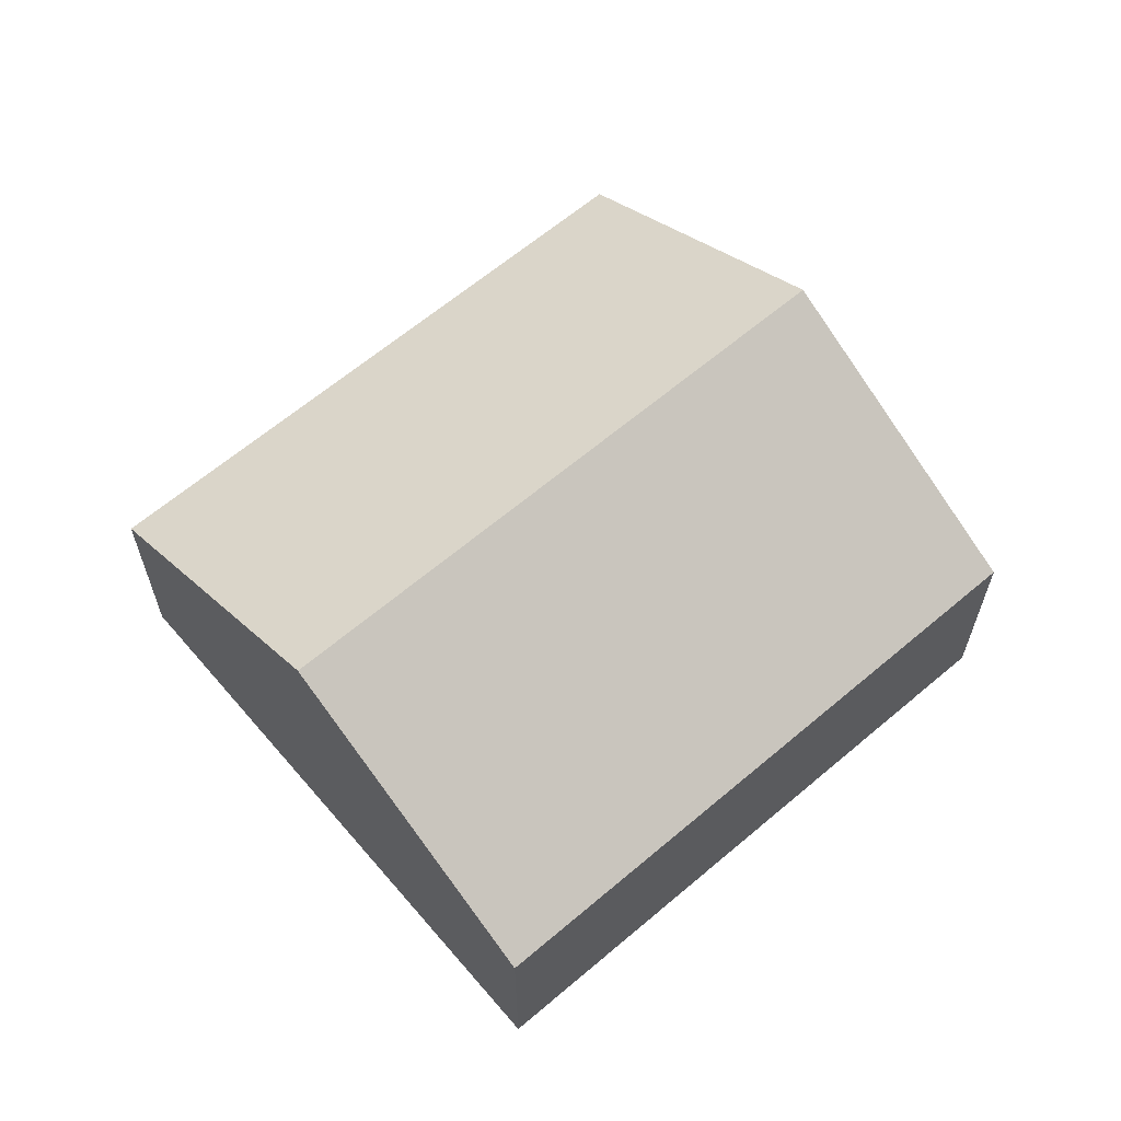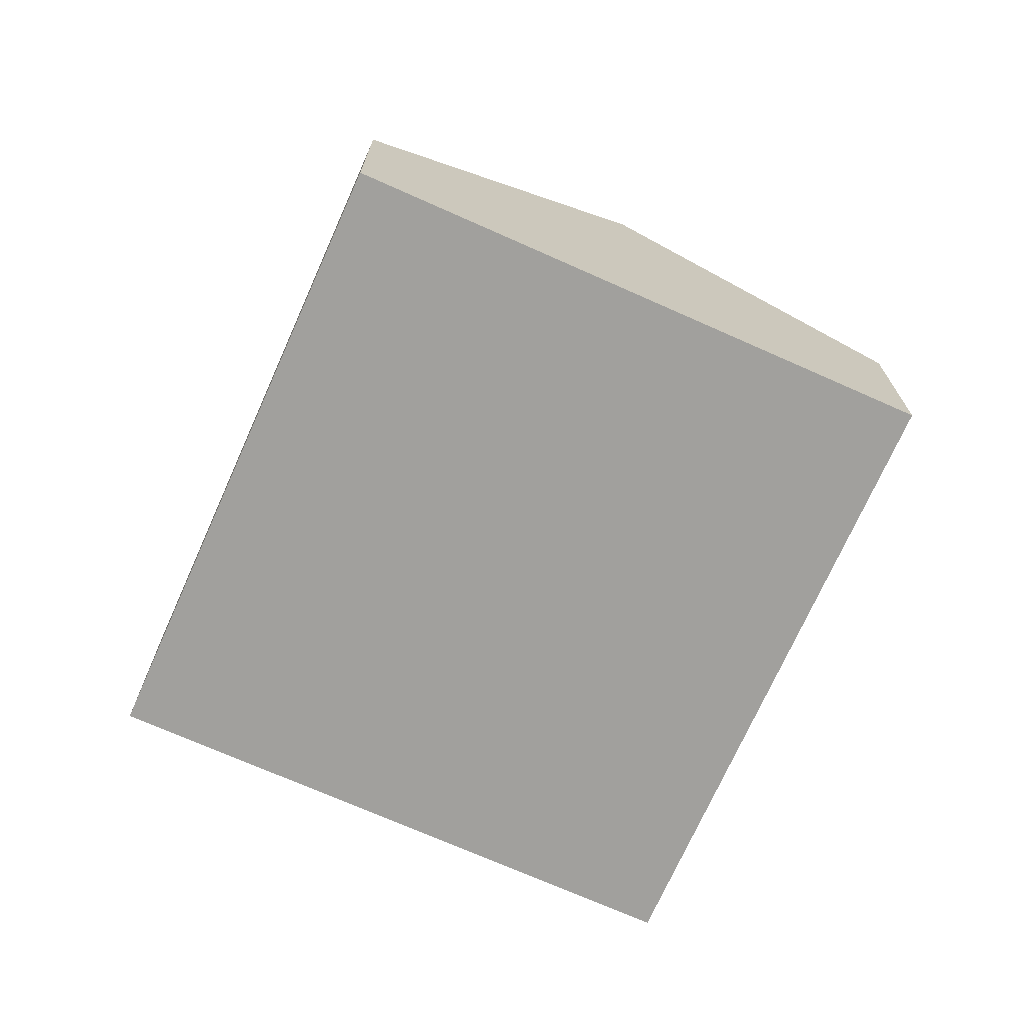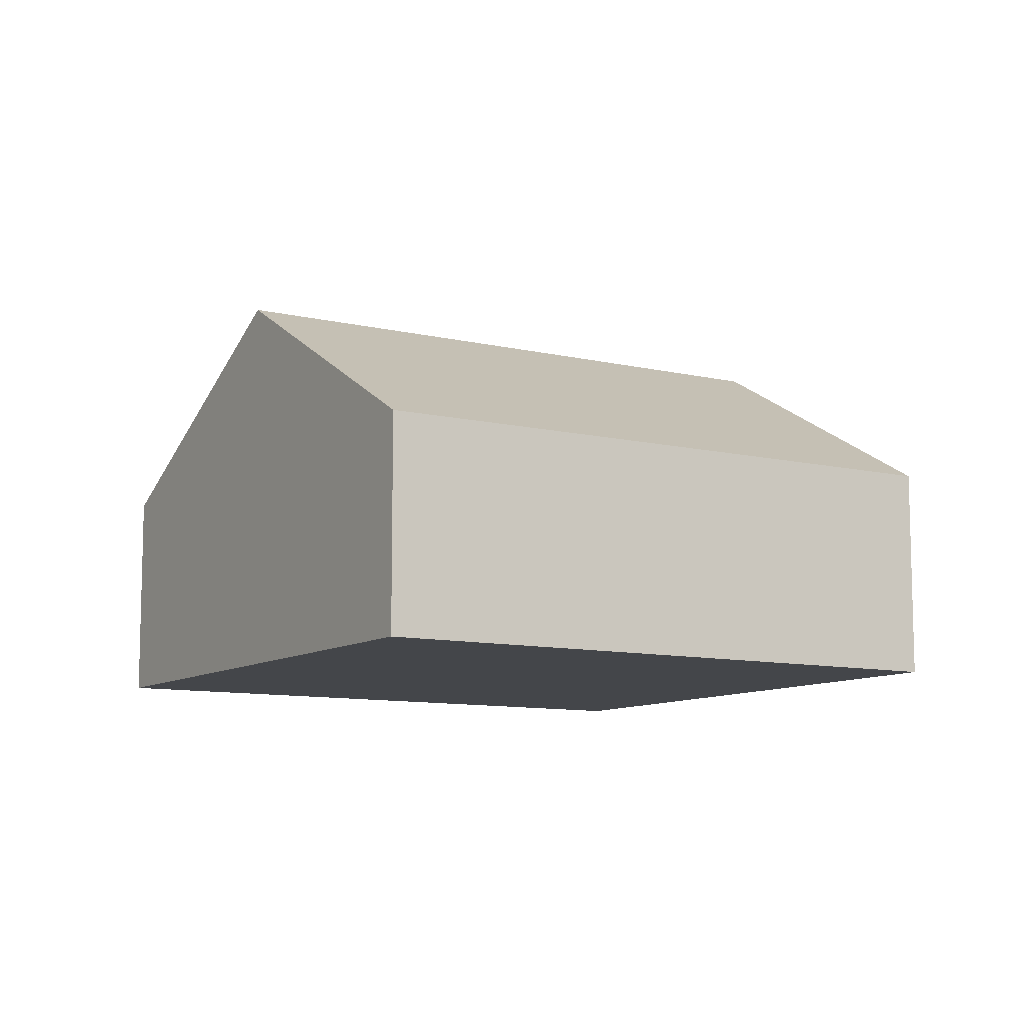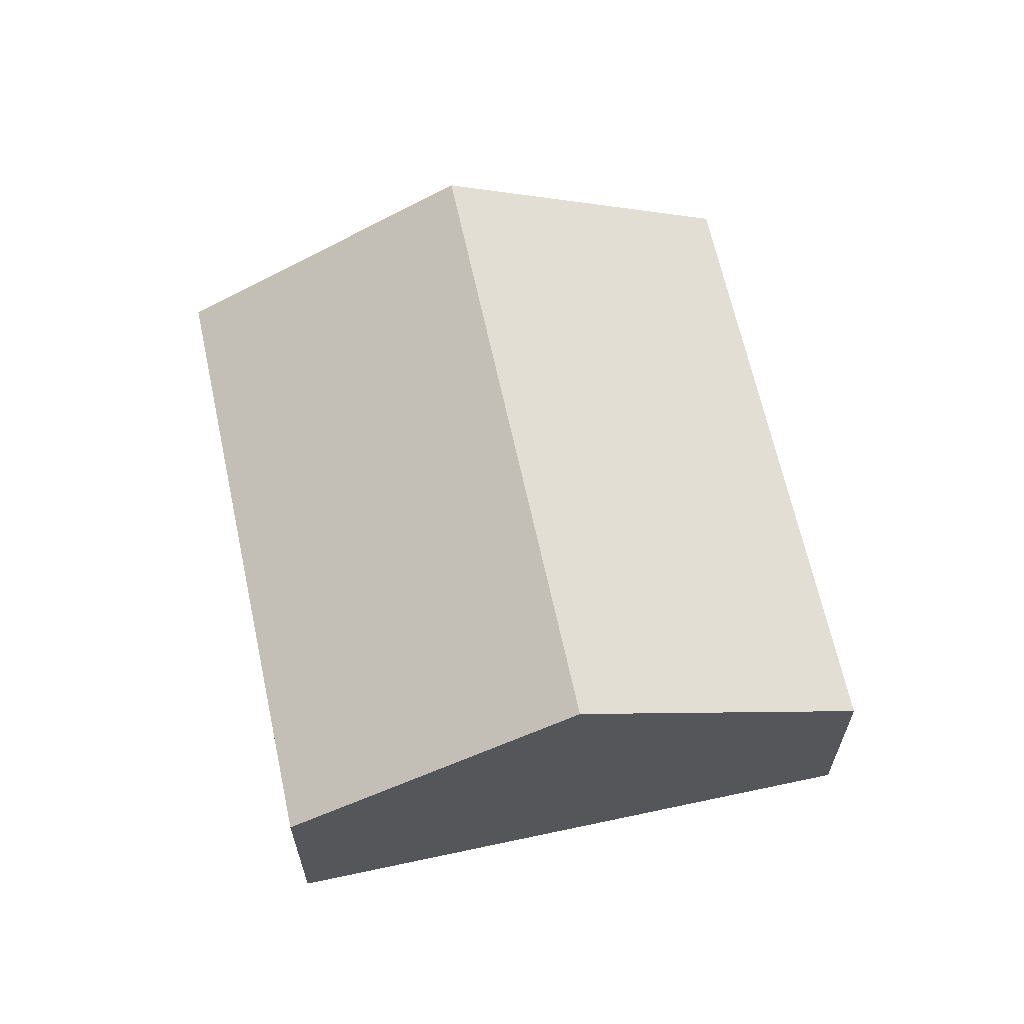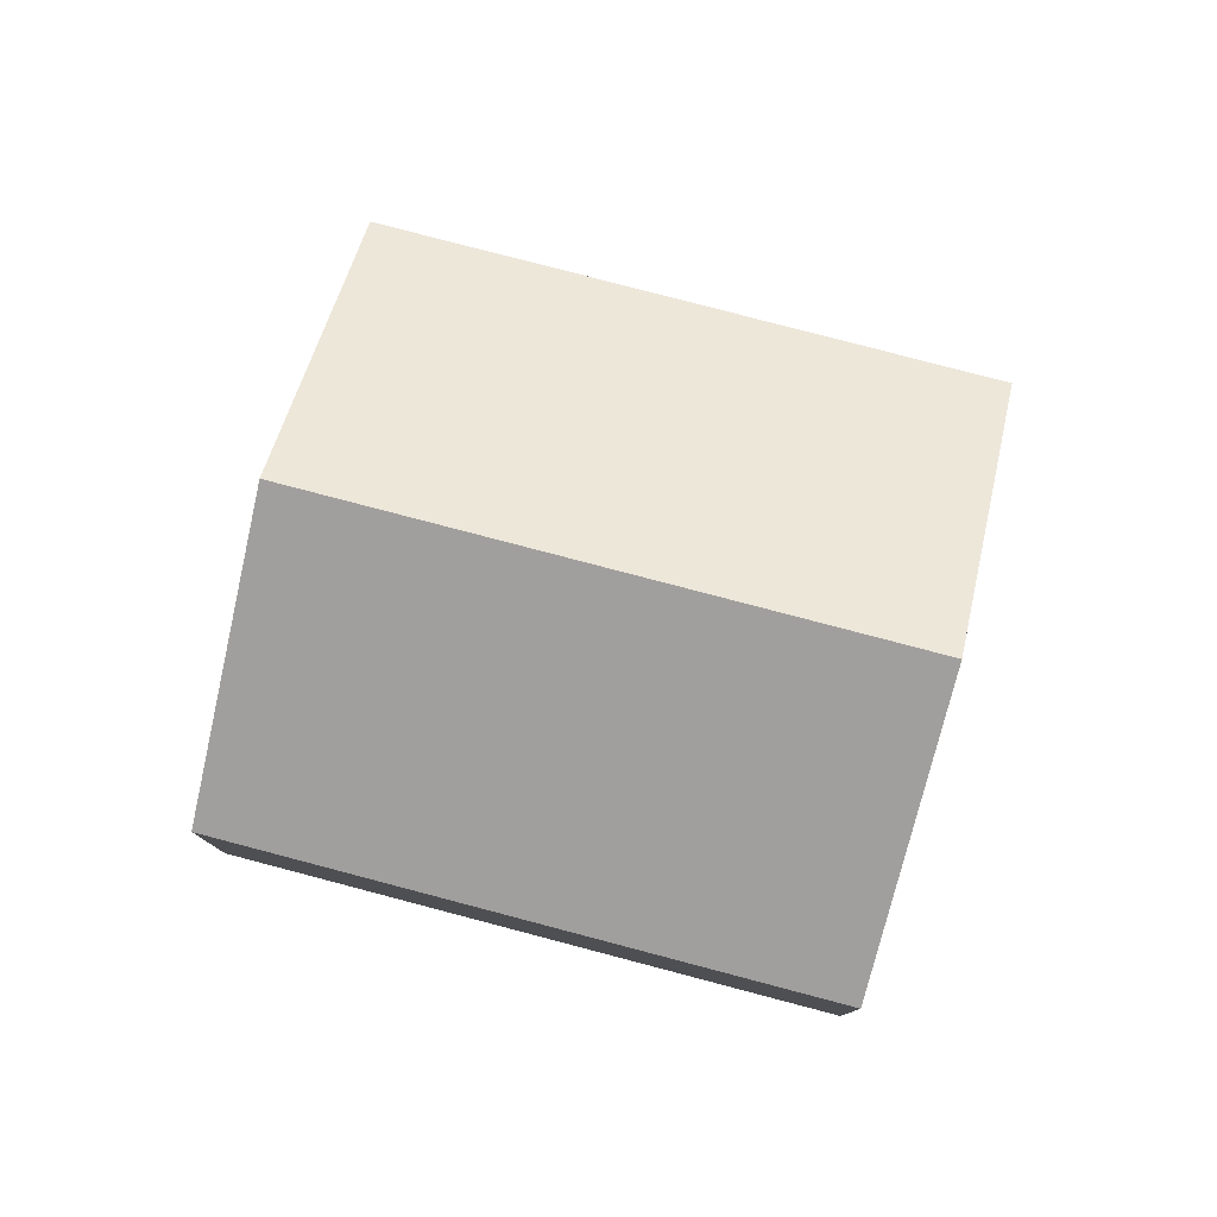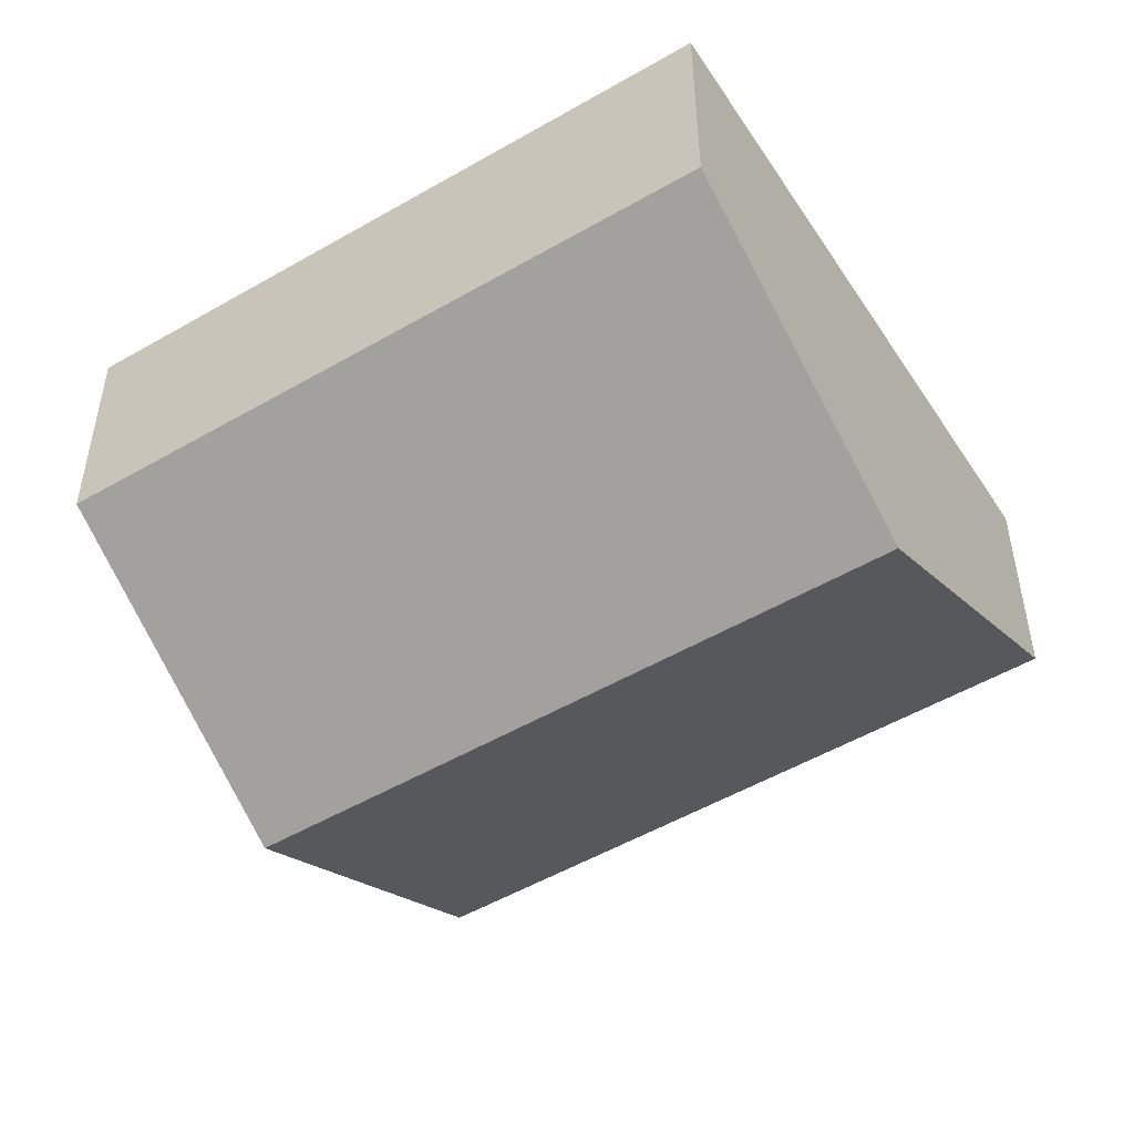
<metadata>
{"format":"obj","ext":"obj","renderer":"f3d","projection":"perspective","resolution":1024,"background":"white","views":[{"elev":63.7,"azim":171.5,"up":"+Y"},{"elev":-71.7,"azim":98.1,"up":"+Y"},{"elev":-9.8,"azim":0.5,"up":"+Y"},{"elev":64.6,"azim":109.9,"up":"+Y"},{"elev":79.3,"azim":-133.2,"up":"+Y"},{"elev":38.3,"azim":179.9,"up":"+Z"}]}
</metadata>
<code>
v  0 2.234 1.368e-16
v  7.348 3.979 -0.832
v  5.649 2.234 -3.542
v  1.699 3.979 2.71
v  7.727 2.234 2.706
v  3.398 2.234 5.42
v  9.047 2.234 1.878
v  0 0 0
v  1.699 -1.659e-16 2.71
v  3.398 -3.319e-16 5.42
v  7.727 -1.657e-16 2.706
v  9.047 -1.15e-16 1.878
v  7.348 5.095e-17 -0.832
v  5.649 2.169e-16 -3.542
g defaultobject
f 1 2 3
f 2 1 4
f 5 4 6
f 4 5 2
f 2 5 7
f 8 4 1
f 4 8 9
f 4 9 6
f 6 9 10
f 10 5 6
f 5 10 11
f 5 11 7
f 7 11 12
f 12 2 7
f 2 12 13
f 2 13 3
f 3 13 14
f 14 1 3
f 1 14 8
f 11 13 12
f 13 11 10
f 13 10 14
f 14 10 8
f 8 10 9

</code>
